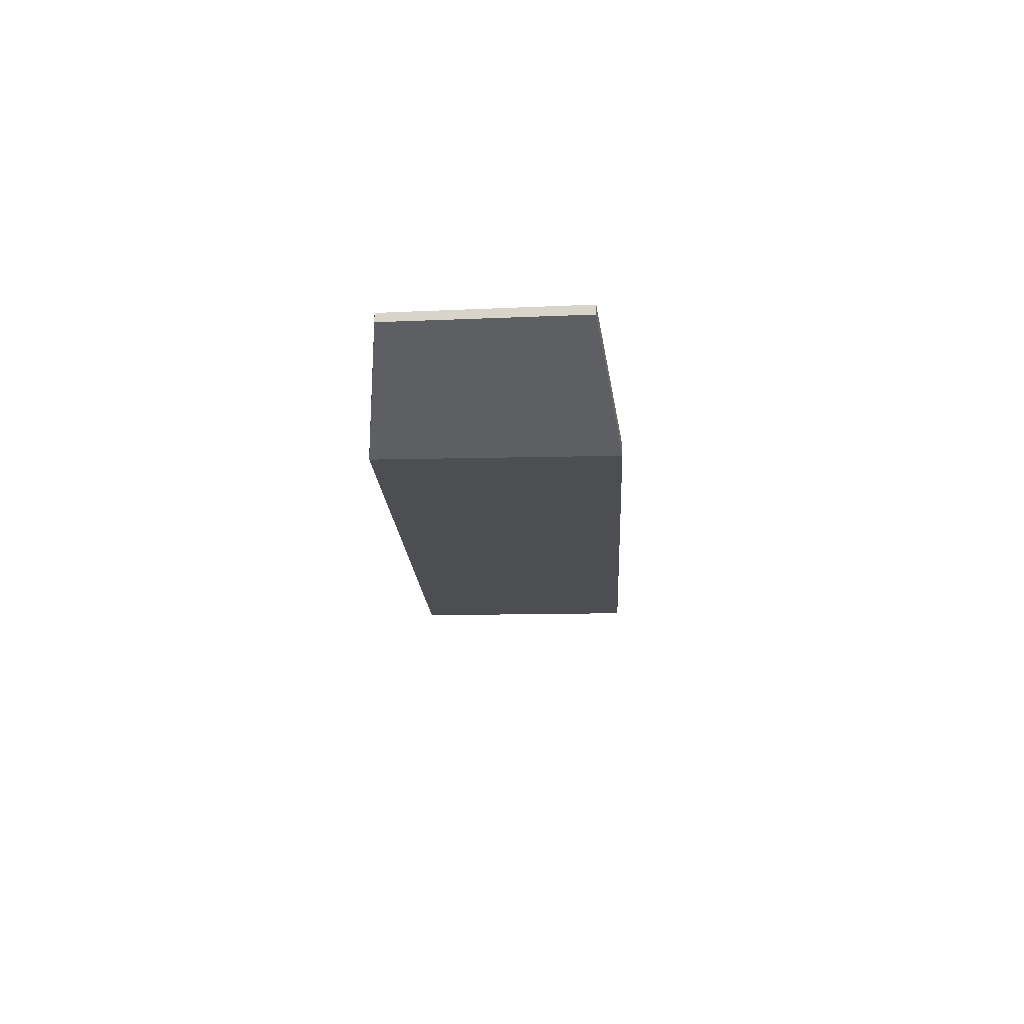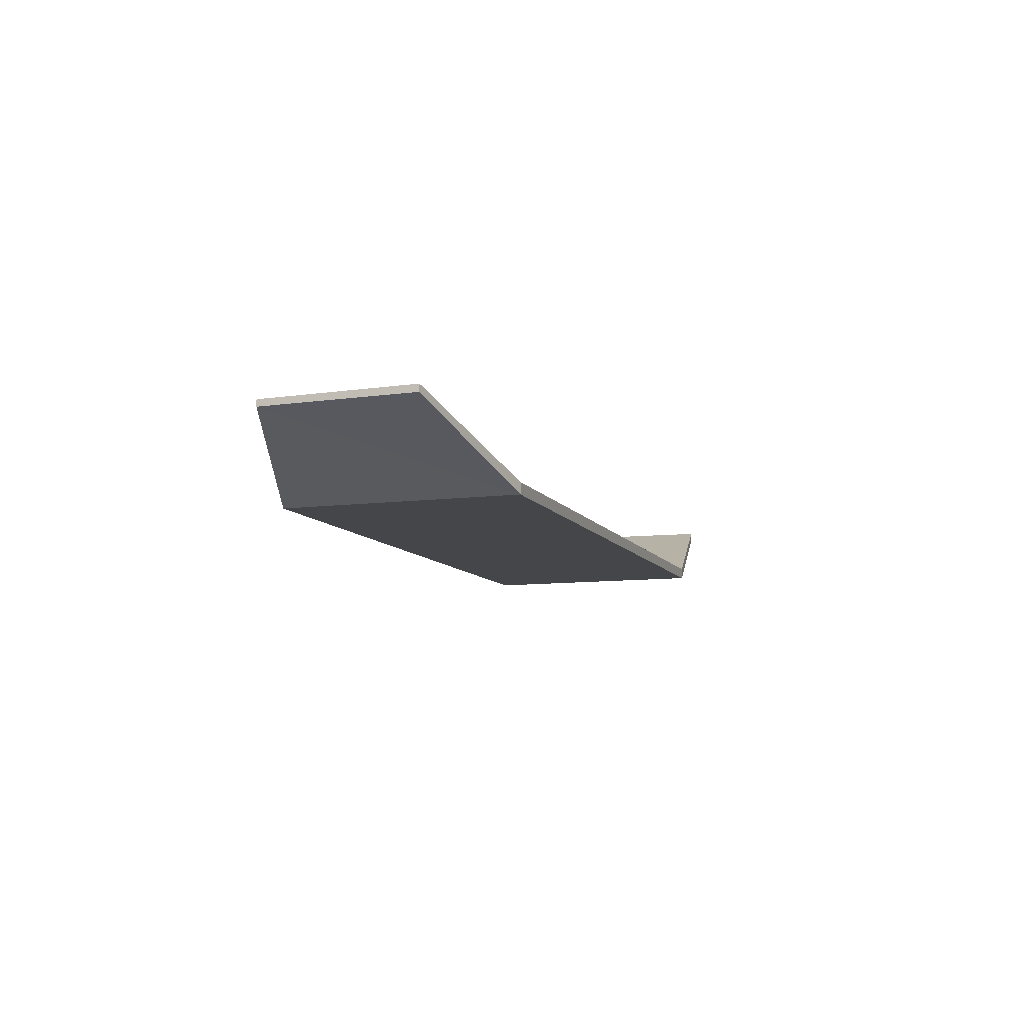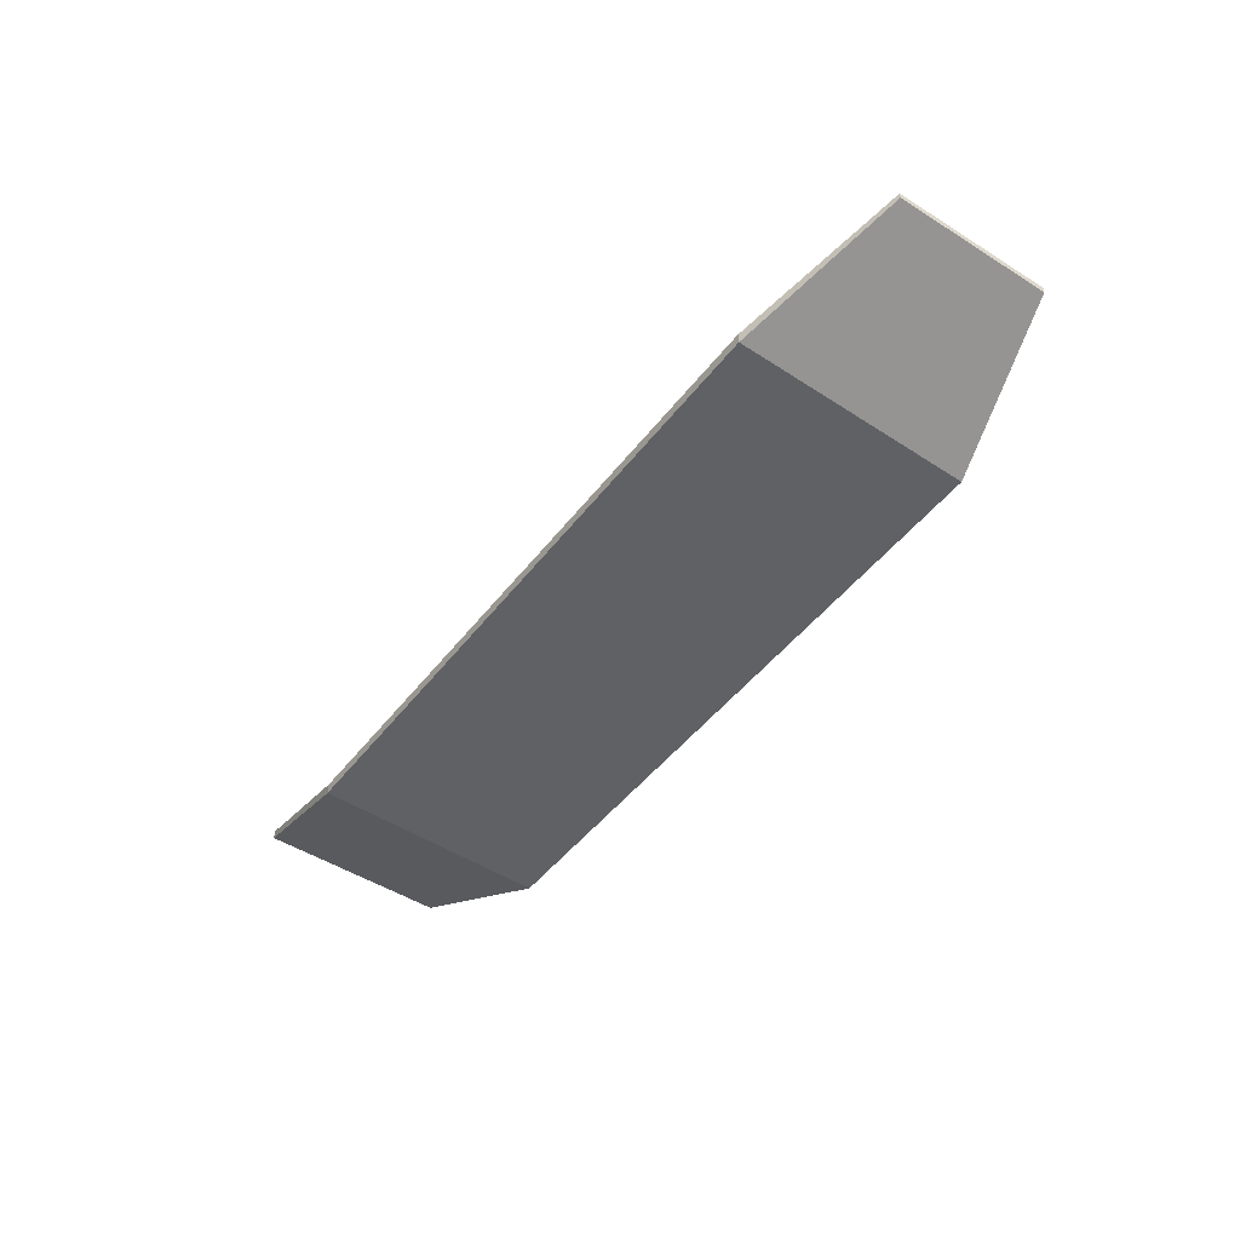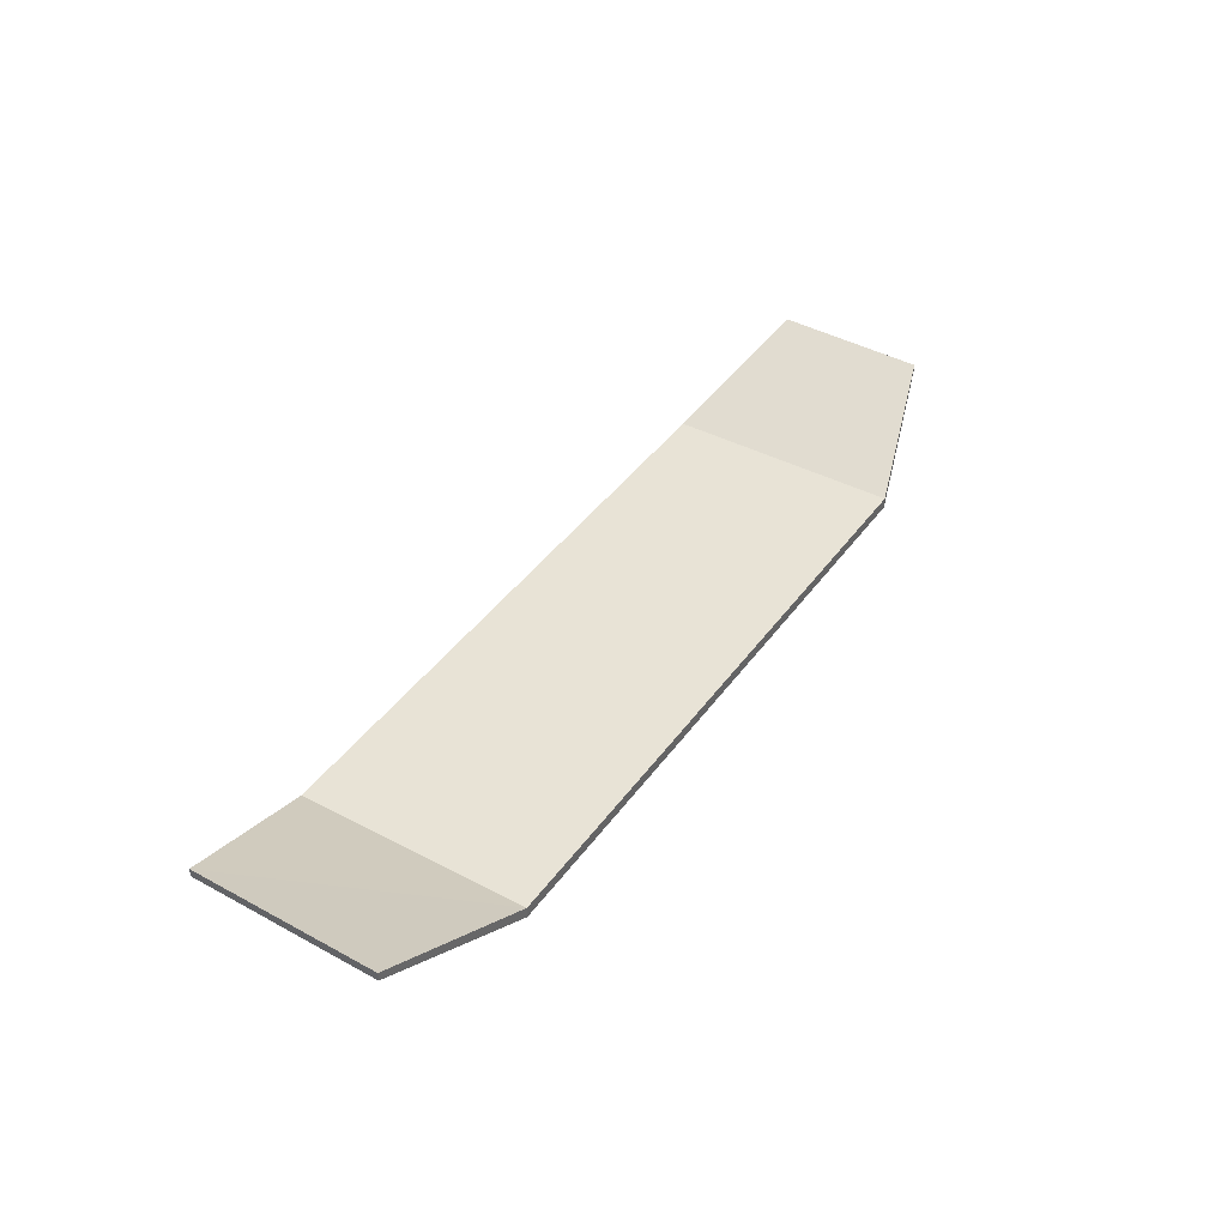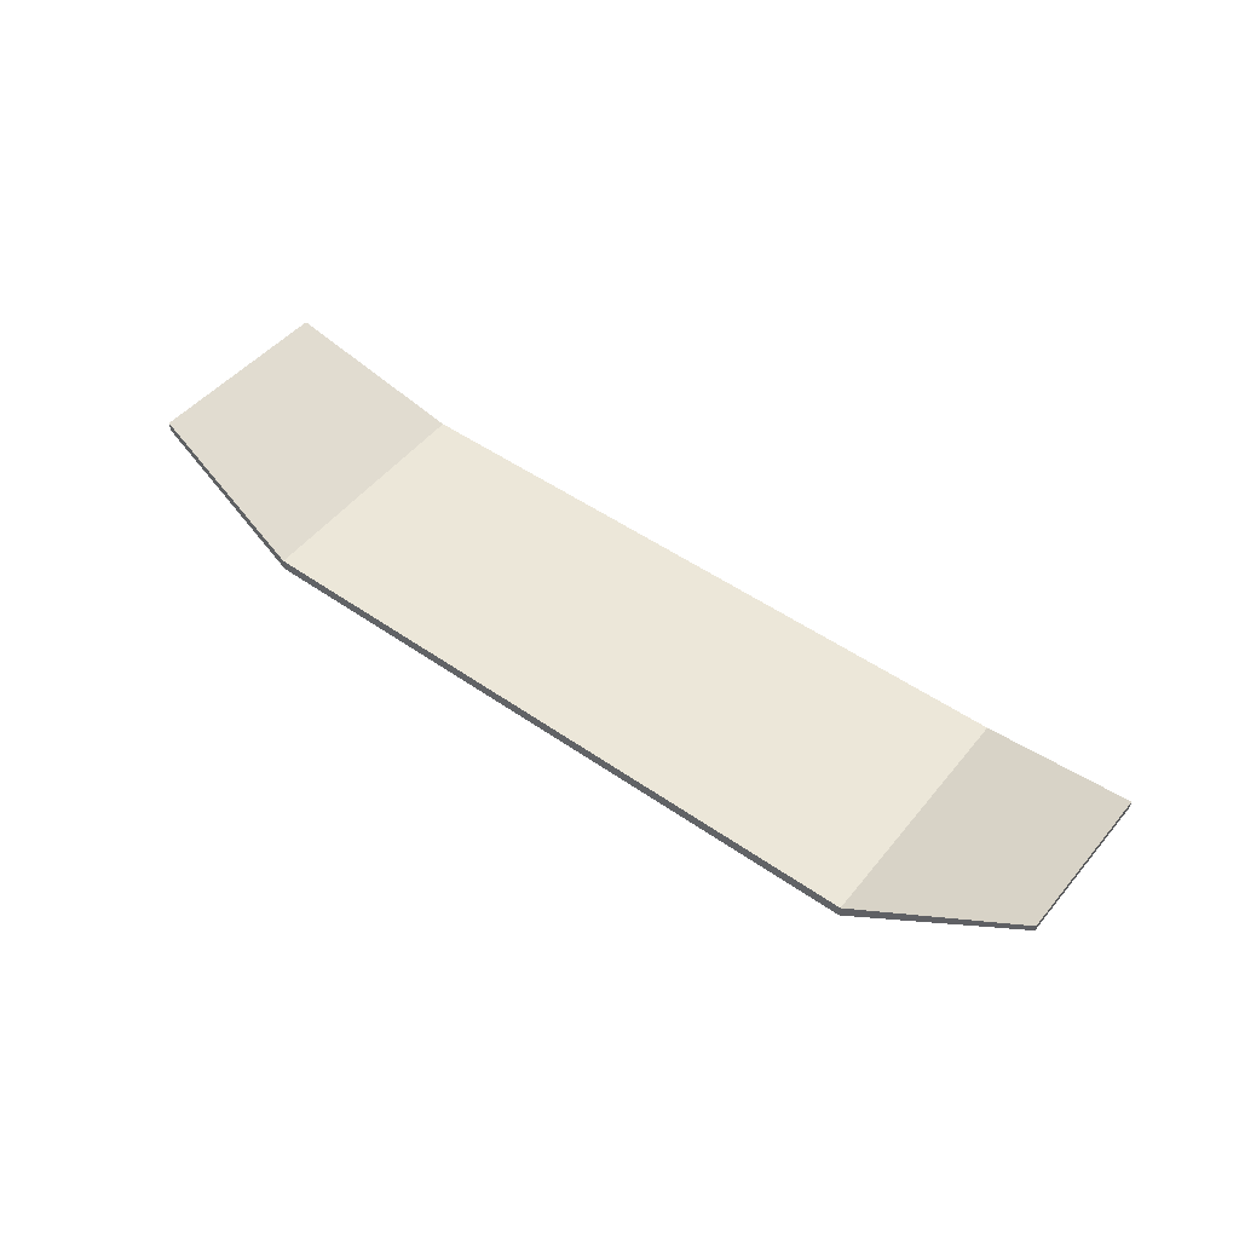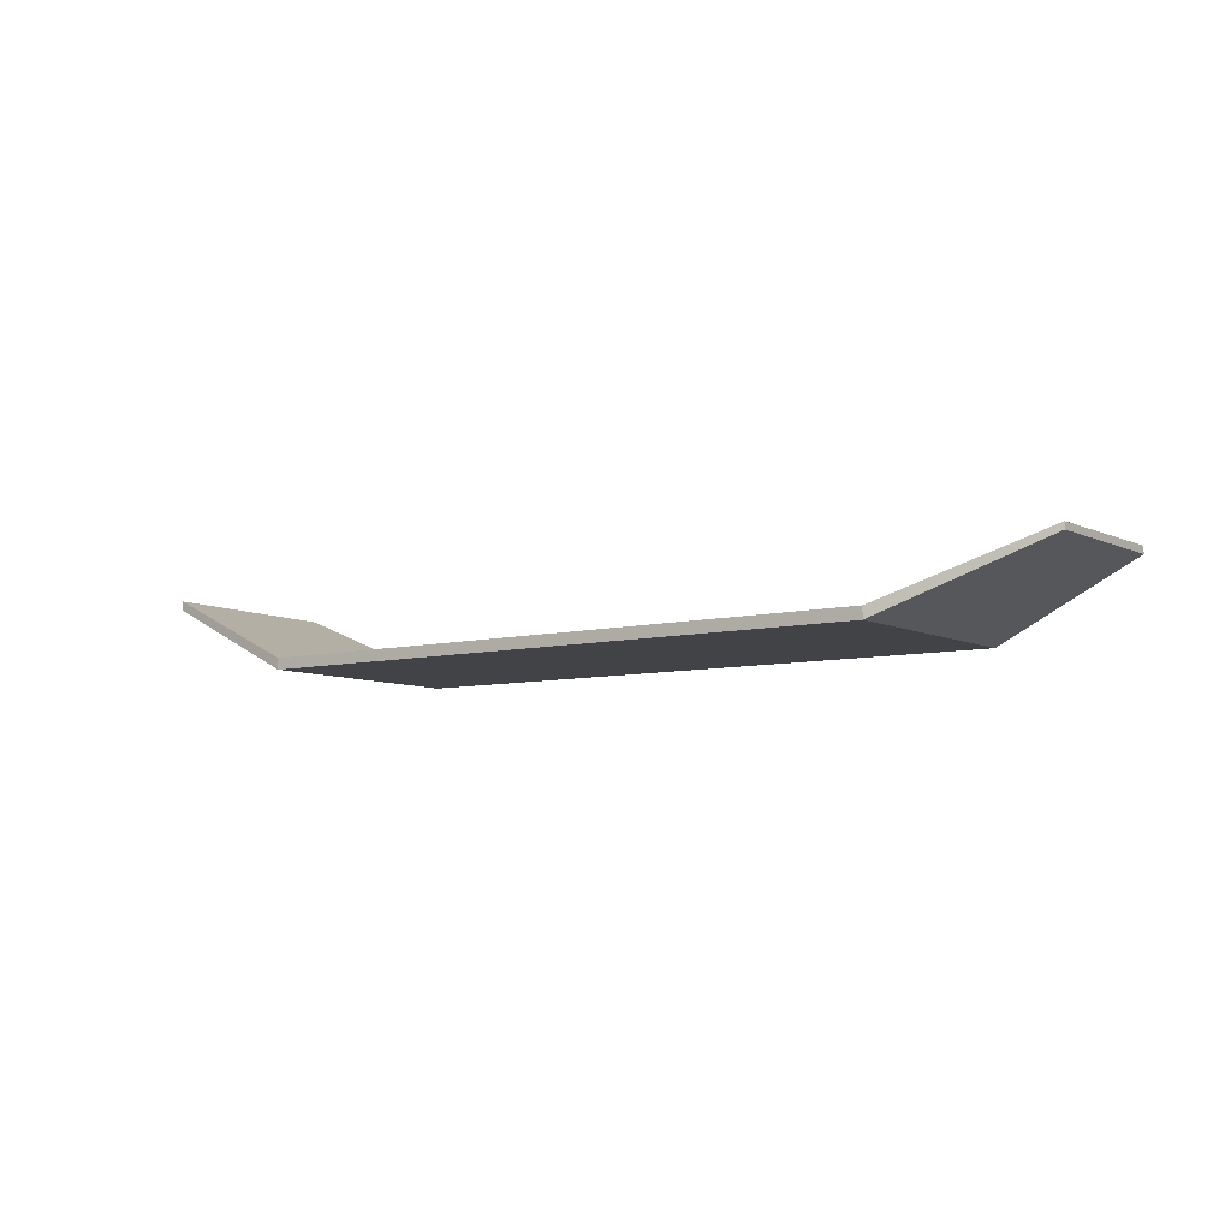
<metadata>
{"format":"obj","ext":"obj","renderer":"f3d","projection":"perspective","resolution":1024,"background":"white","views":[{"elev":-16.5,"azim":92.8,"up":"+Y"},{"elev":-9.4,"azim":-71.1,"up":"+Y"},{"elev":-48.4,"azim":-126.1,"up":"+Y"},{"elev":41.4,"azim":122.5,"up":"+Y"},{"elev":49.8,"azim":-142.6,"up":"+Y"},{"elev":-7.5,"azim":-144.3,"up":"+Y"}]}
</metadata>
<code>
o Cube
v -2.657 0.05127 -0.9992
v -2.657 -0.04494 -0.9992
v -2.657 0.05127 1.001
v -2.657 -0.04494 1.001
v -3.919 0.5408 -0.6041
v -3.919 0.4854 -0.6041
v -3.941 0.5519 0.6835
v -3.941 0.4921 0.6835
v 2.713 0.05062 -0.9858
v 2.713 -0.04429 -0.9858
v 2.713 0.05062 0.9873
v 2.713 -0.04429 0.9873
v 4.066 0.6435 -0.795
v 4.066 0.5669 -0.795
v 4.032 0.6265 0.794
v 4.032 0.5542 0.794
f 5 3 1
f 3 8 4
f 8 5 6
f 6 4 8
f 3 9 1
f 6 1 2
f 9 15 13
f 4 11 3
f 1 10 2
f 2 12 4
f 14 15 16
f 9 14 10
f 10 16 12
f 11 16 15
f 5 7 3
f 3 7 8
f 8 7 5
f 6 2 4
f 3 11 9
f 6 5 1
f 9 11 15
f 4 12 11
f 1 9 10
f 2 10 12
f 14 13 15
f 9 13 14
f 10 14 16
f 11 12 16

</code>
